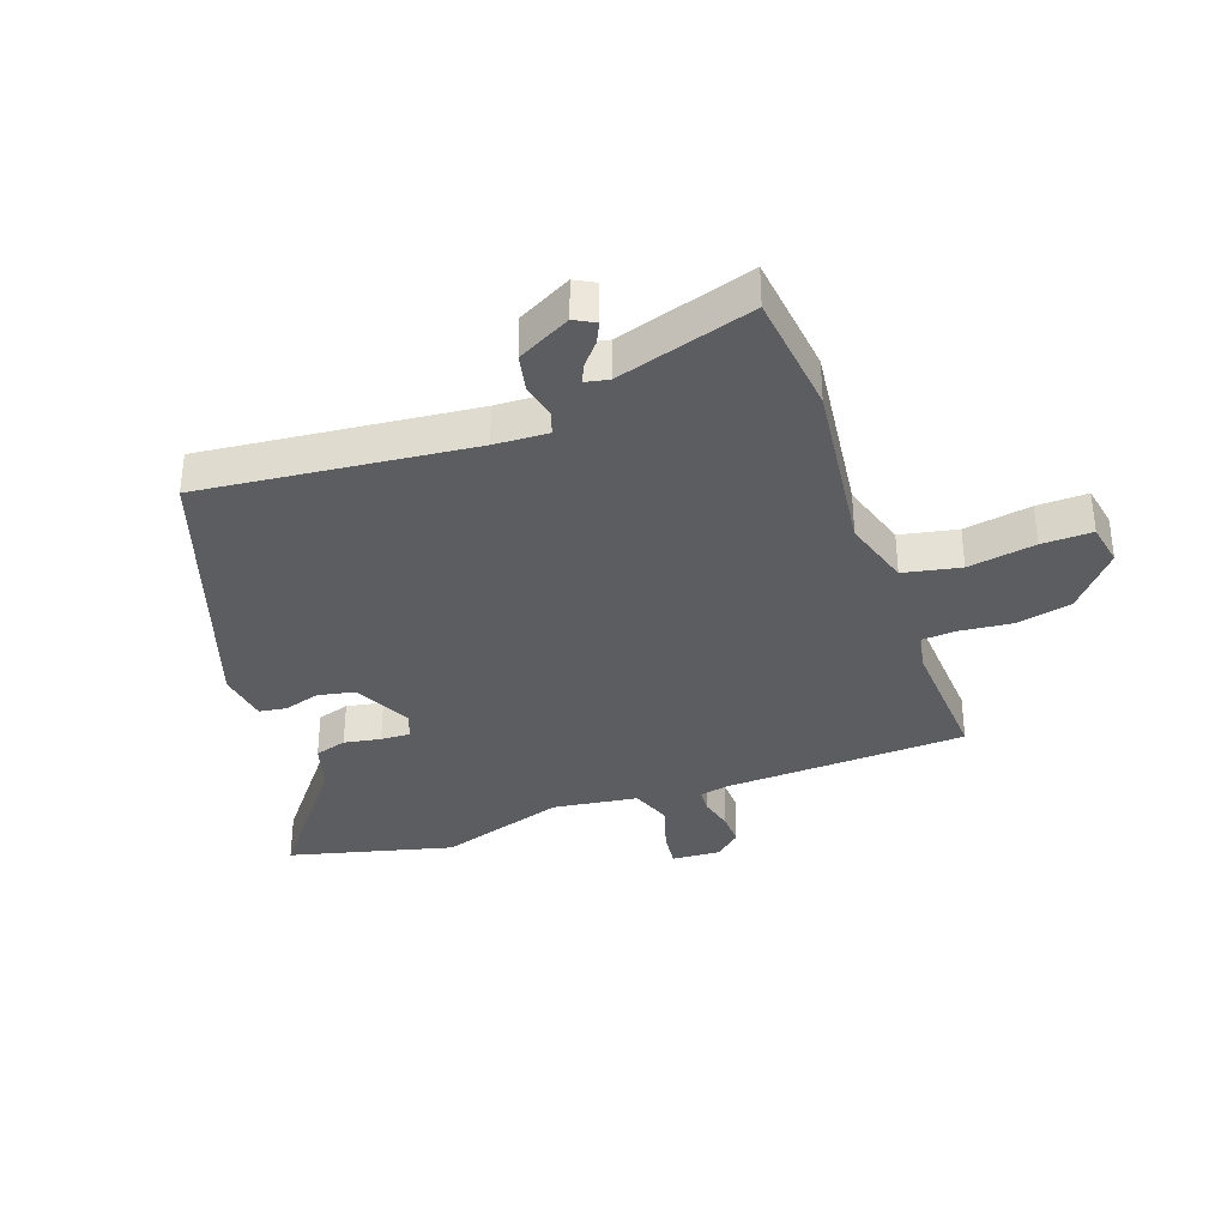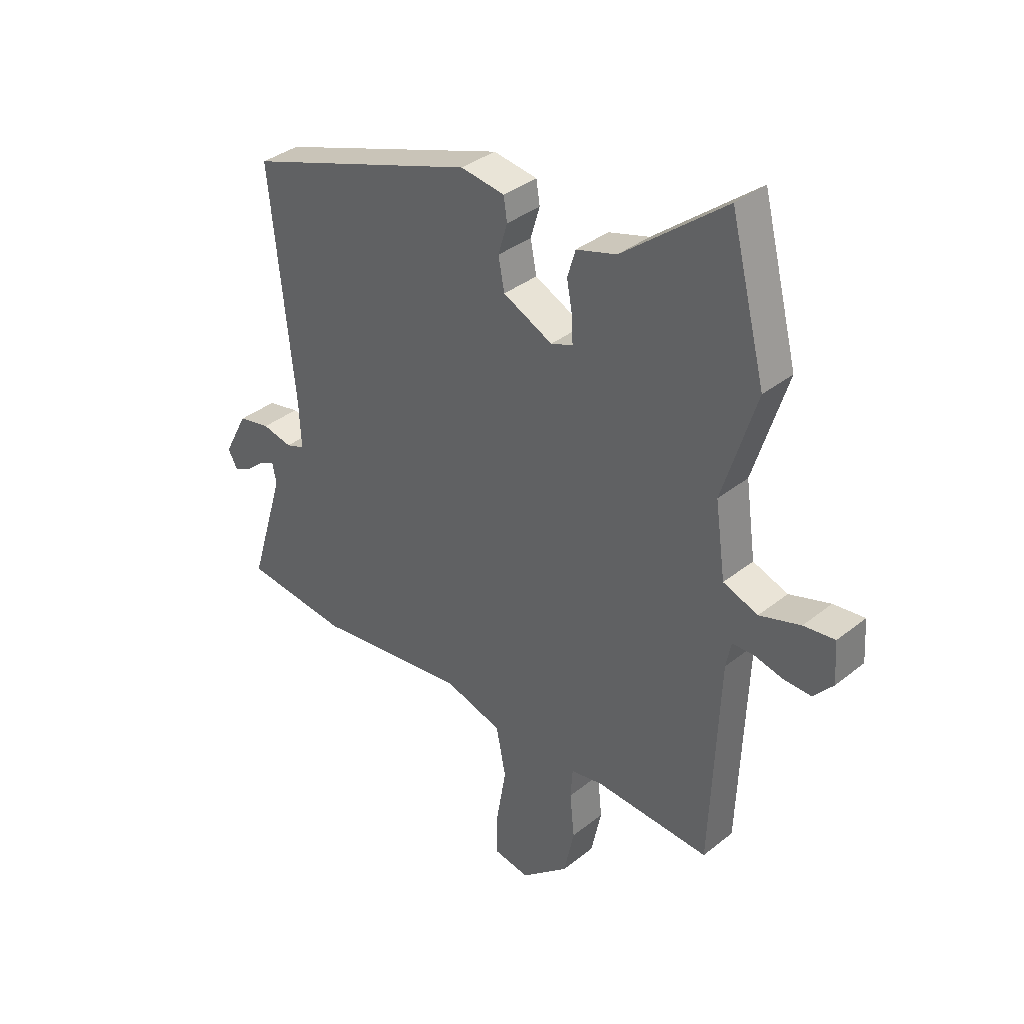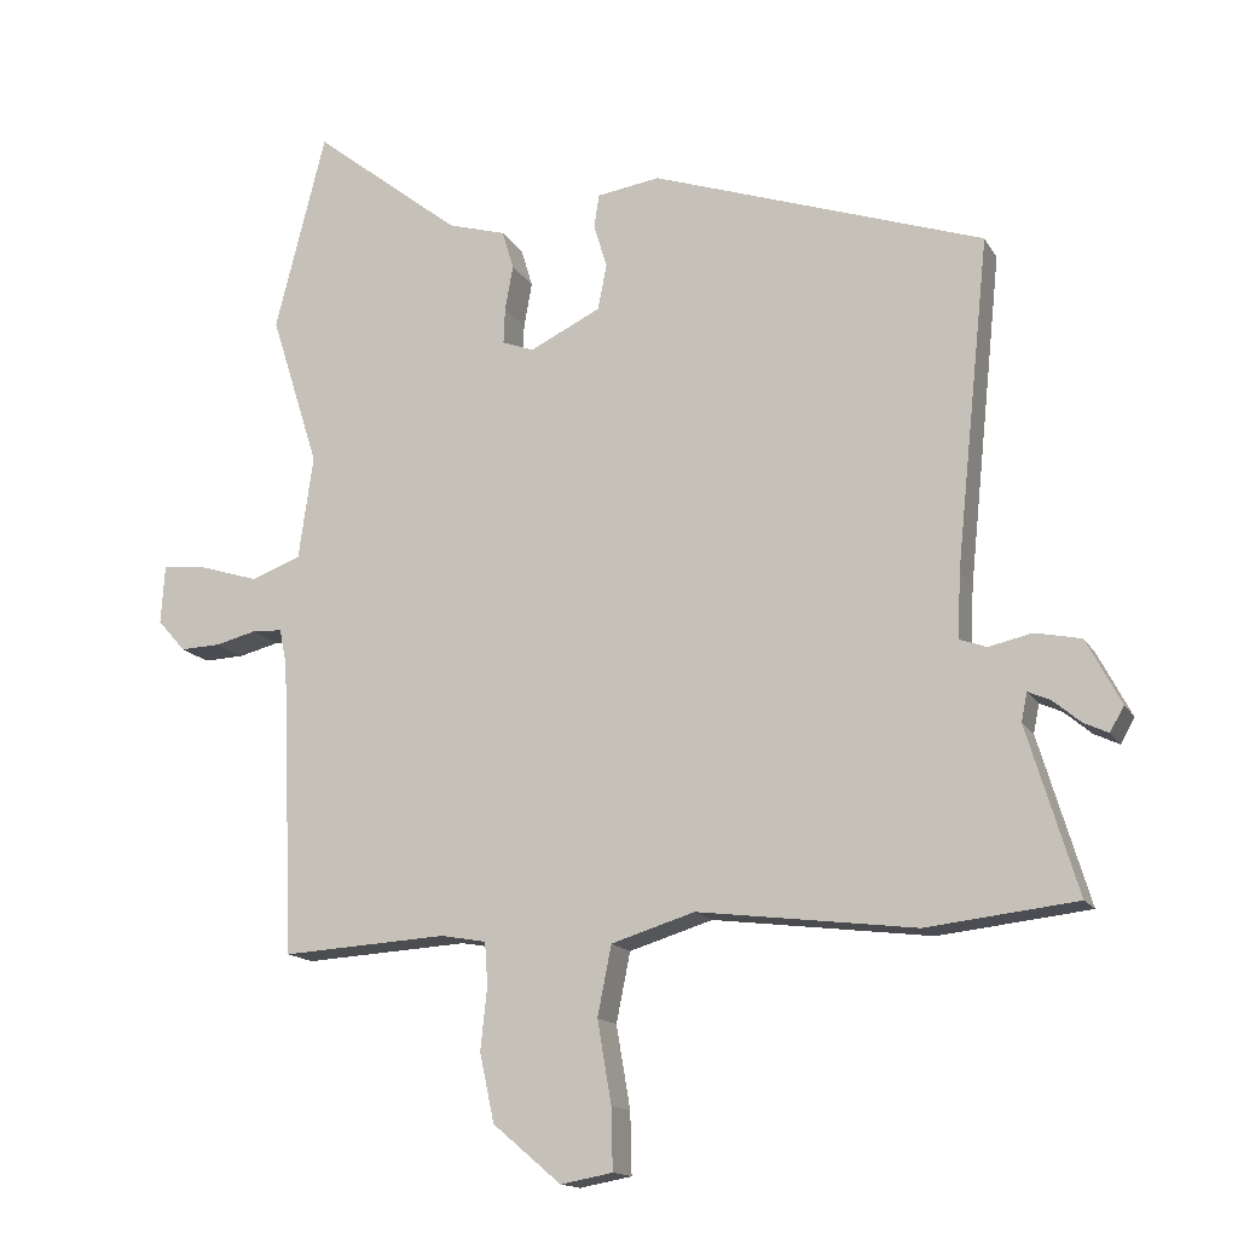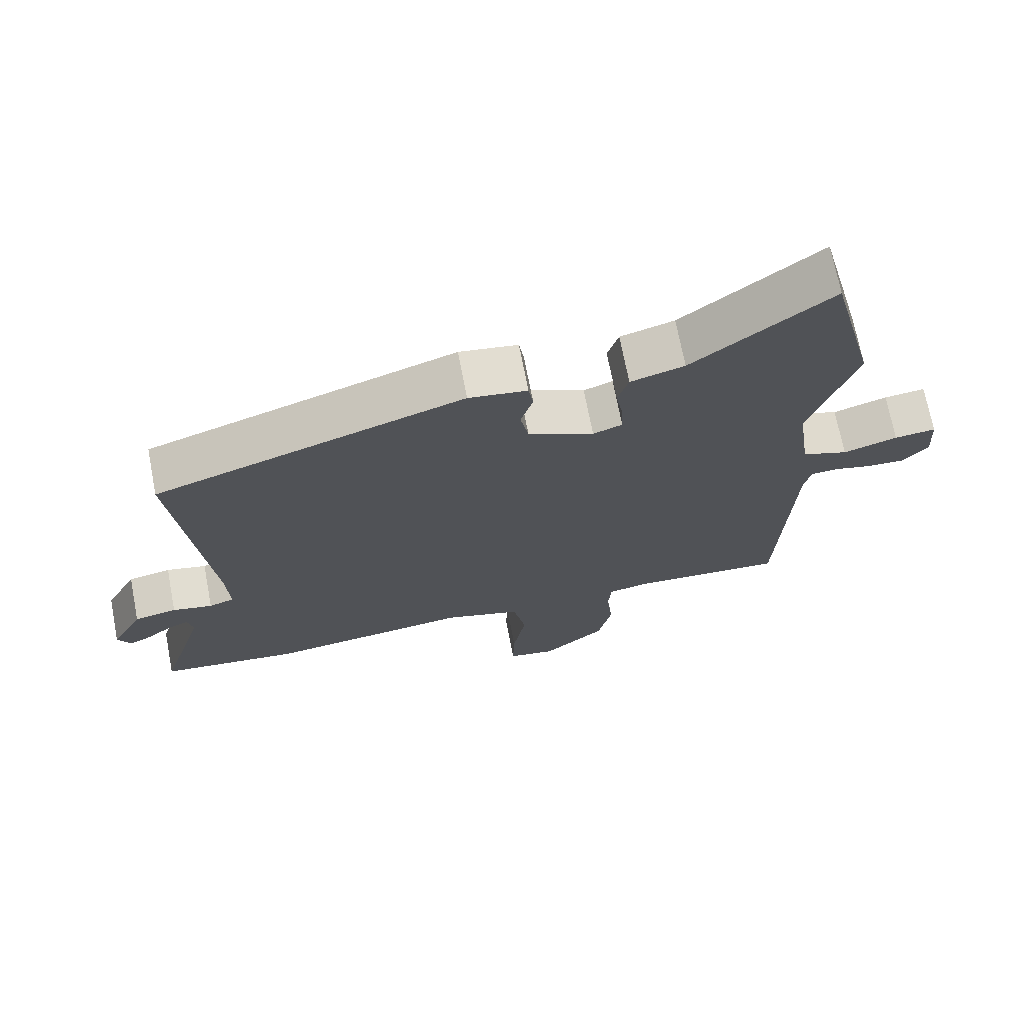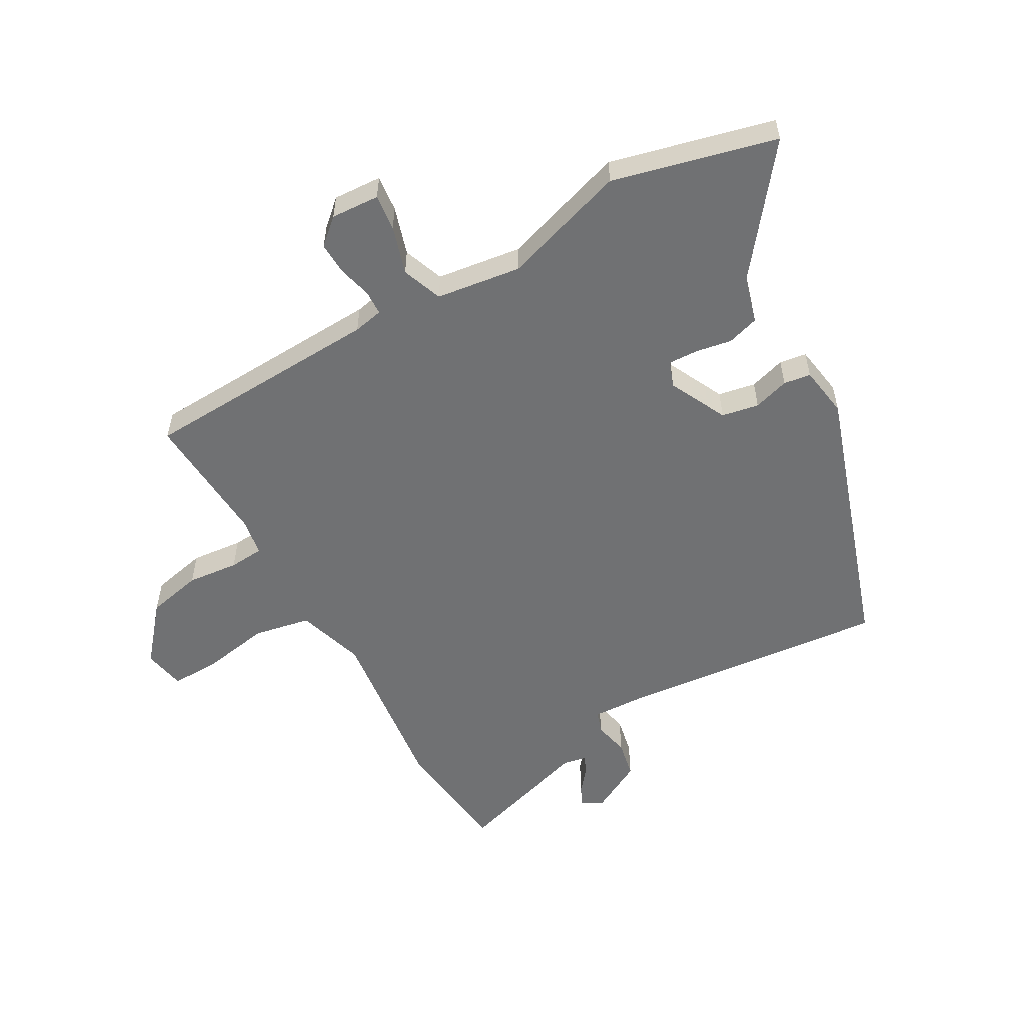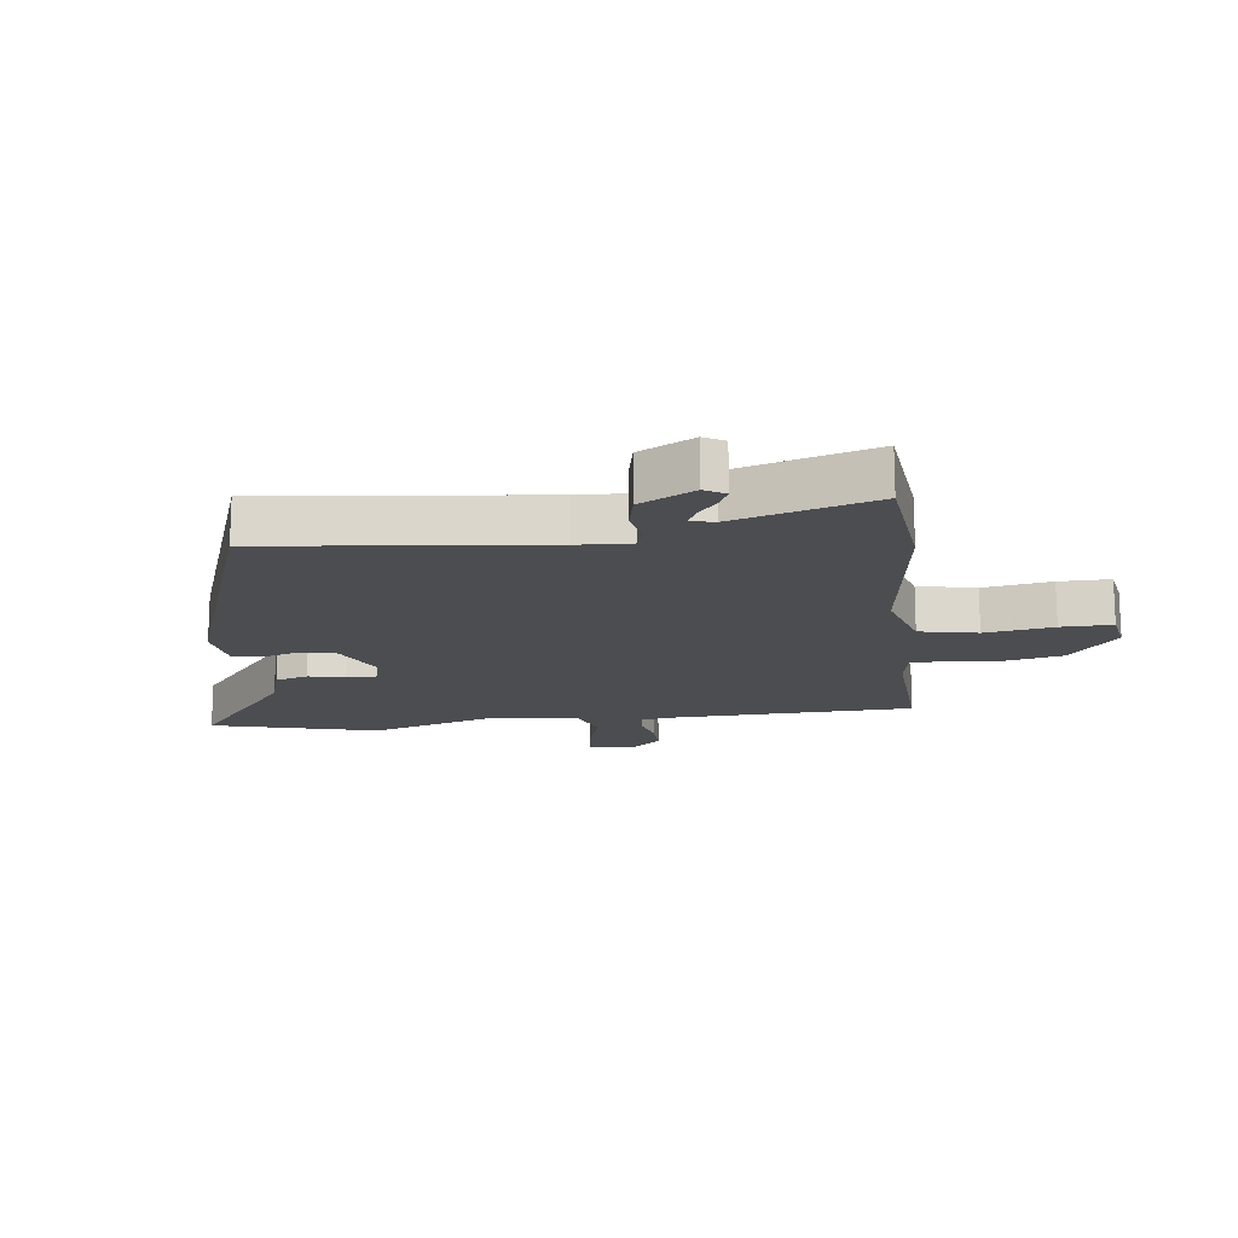
<metadata>
{"format":"obj","ext":"obj","renderer":"f3d","projection":"perspective","resolution":1024,"background":"white","views":[{"elev":-35.5,"azim":109.6,"up":"+Y"},{"elev":35.9,"azim":-136.2,"up":"+Z"},{"elev":-14.9,"azim":20.4,"up":"+Z"},{"elev":70.8,"azim":169.1,"up":"+Z"},{"elev":-55.2,"azim":-60.3,"up":"+Y"},{"elev":-16.2,"azim":96.7,"up":"+Y"}]}
</metadata>
<code>
v 0.606 0.07 -0.488
v 0.401 0.07 -0.511
v 0.104 0.07 -0.474
v -0.01 0.07 -0.509
v -0.029 0.07 -0.604
v -0.01 0.07 -0.716
v -0.008 0.07 -0.8
v -0.079 0.07 -0.813
v -0.172 0.07 -0.734
v -0.192 0.07 -0.641
v -0.183 0.07 -0.555
v -0.187 0.07 -0.497
v -0.249 0.07 -0.486
v -0.474 0.07 -0.499
v -0.491 0.07 -0.096
v -0.501 0.07 -0.046
v -0.542 0.07 -0.044
v -0.598 0.07 -0.058
v -0.653 0.07 -0.06
v -0.691 0.07 -0.017
v -0.686 0.07 0.064
v -0.625 0.07 0.057
v -0.545 0.07 0.032
v -0.477 0.07 0.057
v -0.457 0.07 0.199
v -0.523 0.07 0.408
v -0.454 0.07 0.68
v -0.252 0.07 0.521
v -0.173 0.07 0.498
v -0.157 0.07 0.445
v -0.168 0.07 0.384
v -0.17 0.07 0.335
v -0.127 0.07 0.319
v -0.03 0.07 0.366
v -0.018 0.07 0.428
v -0.036 0.07 0.488
v -0.029 0.07 0.533
v 0.057 0.07 0.546
v 0.511 0.07 0.392
v 0.464 0.07 -0.057
v 0.46 0.07 -0.146
v 0.497 0.07 -0.159
v 0.556 0.07 -0.146
v 0.619 0.07 -0.159
v 0.666 0.07 -0.248
v 0.647 0.07 -0.282
v 0.613 0.07 -0.266
v 0.575 0.07 -0.234
v 0.545 0.07 -0.221
v 0.537 0.07 -0.26
v 0.606 0 -0.488
v 0.401 0 -0.511
v 0.104 0 -0.474
v -0.01 0 -0.509
v -0.029 0 -0.604
v -0.01 0 -0.716
v -0.008 0 -0.8
v -0.079 0 -0.813
v -0.172 0 -0.734
v -0.192 0 -0.641
v -0.183 0 -0.555
v -0.187 0 -0.497
v -0.249 0 -0.486
v -0.474 0 -0.499
v -0.491 0 -0.096
v -0.501 0 -0.046
v -0.542 0 -0.044
v -0.598 0 -0.058
v -0.653 0 -0.06
v -0.691 0 -0.017
v -0.686 0 0.064
v -0.625 0 0.057
v -0.545 0 0.032
v -0.477 0 0.057
v -0.457 0 0.199
v -0.523 0 0.408
v -0.454 0 0.68
v -0.252 0 0.521
v -0.173 0 0.498
v -0.157 0 0.445
v -0.168 0 0.384
v -0.17 0 0.335
v -0.127 0 0.319
v -0.03 0 0.366
v -0.018 0 0.428
v -0.036 0 0.488
v -0.029 0 0.533
v 0.057 0 0.546
v 0.511 0 0.392
v 0.464 0 -0.057
v 0.46 0 -0.146
v 0.497 0 -0.159
v 0.556 0 -0.146
v 0.619 0 -0.159
v 0.666 0 -0.248
v 0.647 0 -0.282
v 0.613 0 -0.266
v 0.575 0 -0.234
v 0.545 0 -0.221
v 0.537 0 -0.26
f 46 47 48
f 45 46 48
f 44 45 48
f 43 44 48
f 42 43 48
f 41 42 48 49
f 38 39 40
f 37 38 40
f 36 37 40
f 35 36 40
f 34 35 40 41
f 33 34 41
f 41 49 50
f 33 41 50
f 32 33 50
f 28 29 30 31
f 28 31 32
f 27 28 32
f 26 27 32
f 25 26 32
f 21 22 23
f 20 21 23
f 19 20 23
f 18 19 23
f 17 18 23
f 16 17 23 24
f 15 16 24
f 25 32 50
f 24 25 50
f 15 24 50
f 14 15 50
f 13 14 50
f 9 10 11
f 8 9 11
f 7 8 11
f 6 7 11
f 5 6 11
f 4 5 11 12
f 50 1 2 3
f 12 13 50
f 4 12 50
f 3 4 50
f 98 97 96
f 98 96 95
f 98 95 94
f 98 94 93
f 98 93 92
f 99 98 92 91
f 90 89 88
f 90 88 87
f 90 87 86
f 90 86 85
f 91 90 85 84
f 91 84 83
f 100 99 91
f 100 91 83
f 100 83 82
f 81 80 79 78
f 82 81 78
f 82 78 77
f 82 77 76
f 82 76 75
f 73 72 71
f 73 71 70
f 73 70 69
f 73 69 68
f 73 68 67
f 74 73 67 66
f 74 66 65
f 100 82 75
f 100 75 74
f 100 74 65
f 100 65 64
f 100 64 63
f 61 60 59
f 61 59 58
f 61 58 57
f 61 57 56
f 61 56 55
f 62 61 55 54
f 53 52 51 100
f 100 63 62
f 100 62 54
f 100 54 53
f 1 51 52 2
f 2 52 53 3
f 3 53 54 4
f 4 54 55 5
f 5 55 56 6
f 6 56 57 7
f 7 57 58 8
f 8 58 59 9
f 9 59 60 10
f 10 60 61 11
f 11 61 62 12
f 12 62 63 13
f 13 63 64 14
f 14 64 65 15
f 15 65 66 16
f 16 66 67 17
f 17 67 68 18
f 18 68 69 19
f 19 69 70 20
f 20 70 71 21
f 21 71 72 22
f 22 72 73 23
f 23 73 74 24
f 24 74 75 25
f 25 75 76 26
f 26 76 77 27
f 27 77 78 28
f 28 78 79 29
f 29 79 80 30
f 30 80 81 31
f 31 81 82 32
f 32 82 83 33
f 33 83 84 34
f 34 84 85 35
f 35 85 86 36
f 36 86 87 37
f 37 87 88 38
f 38 88 89 39
f 39 89 90 40
f 40 90 91 41
f 41 91 92 42
f 42 92 93 43
f 43 93 94 44
f 44 94 95 45
f 45 95 96 46
f 46 96 97 47
f 47 97 98 48
f 48 98 99 49
f 49 99 100 50
f 50 100 51 1

</code>
